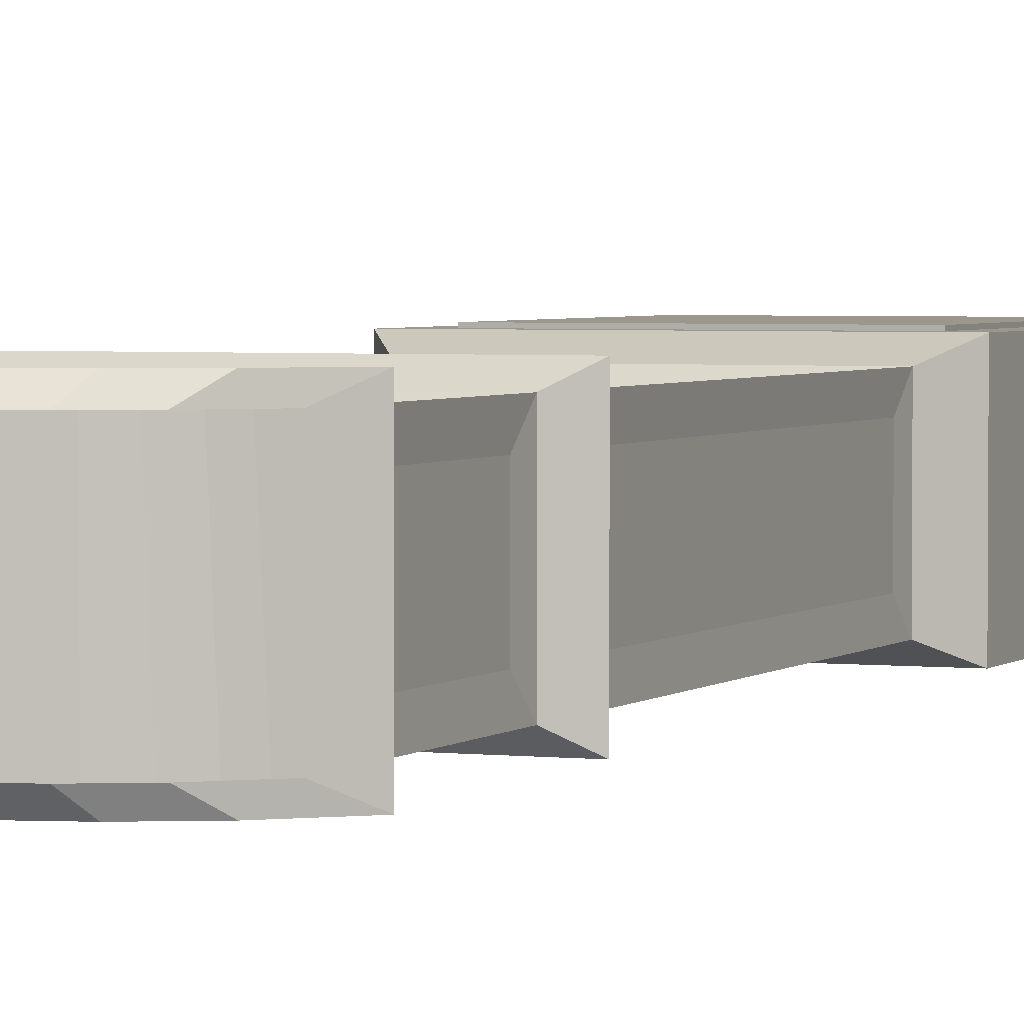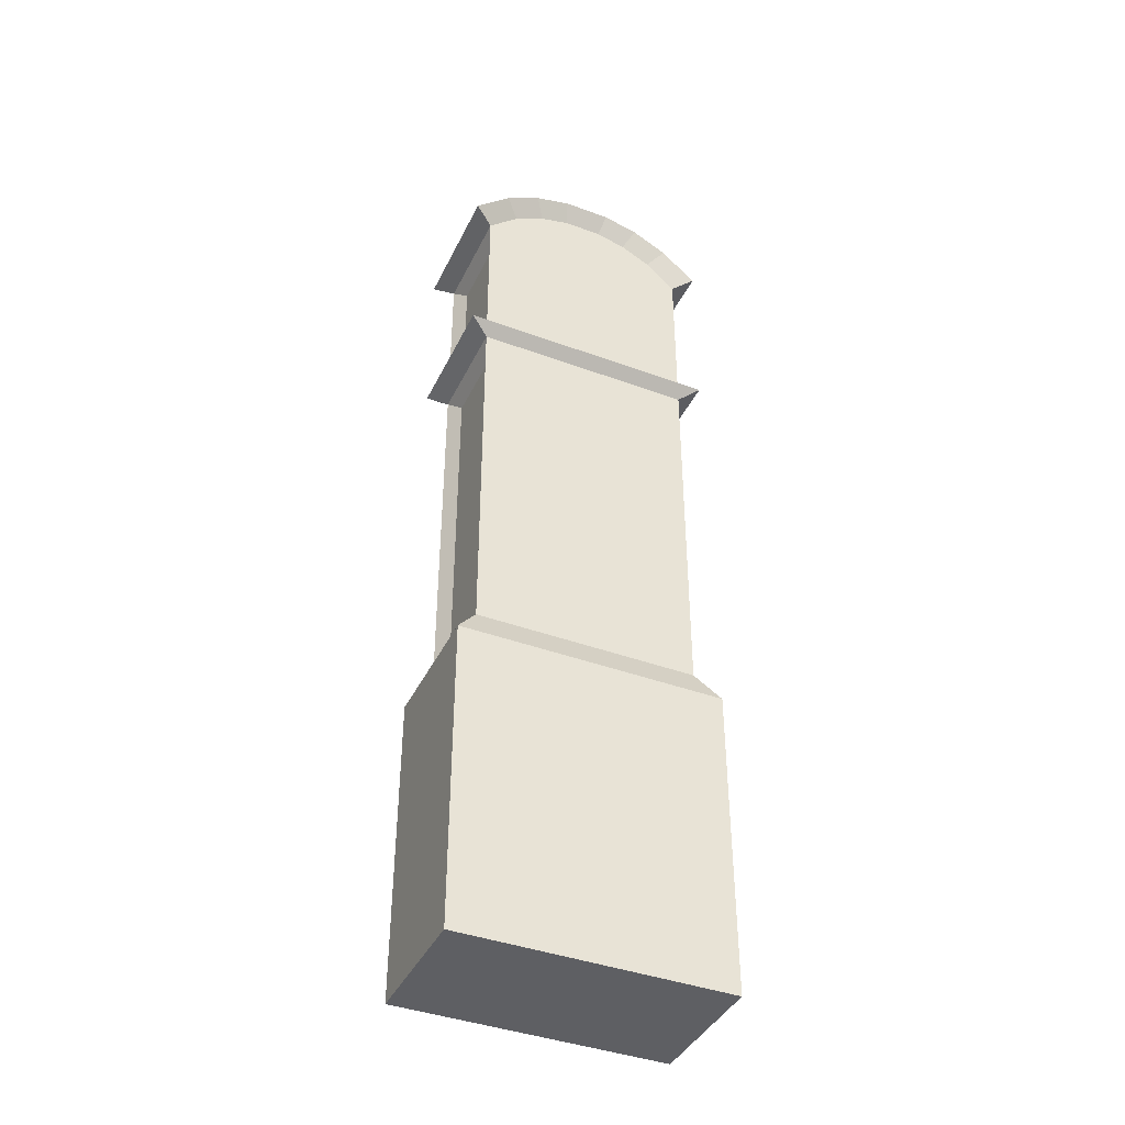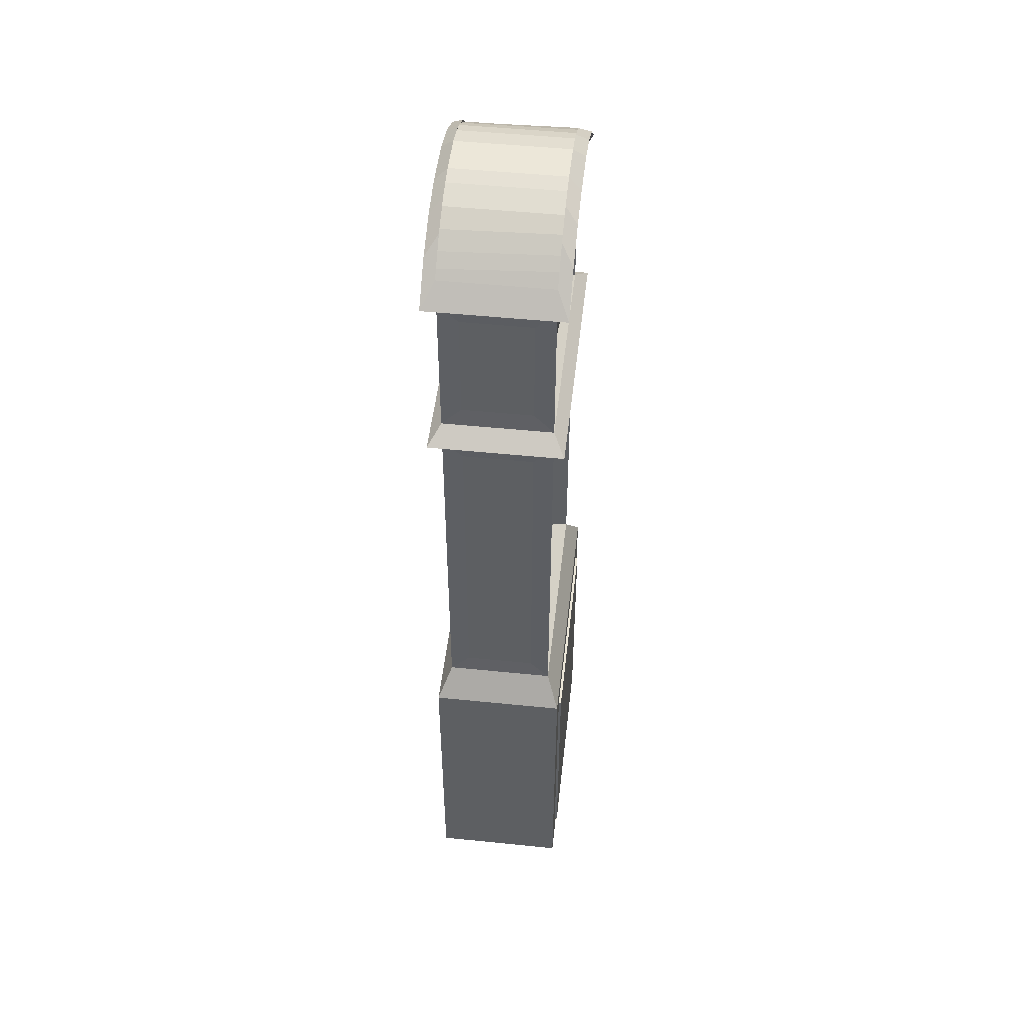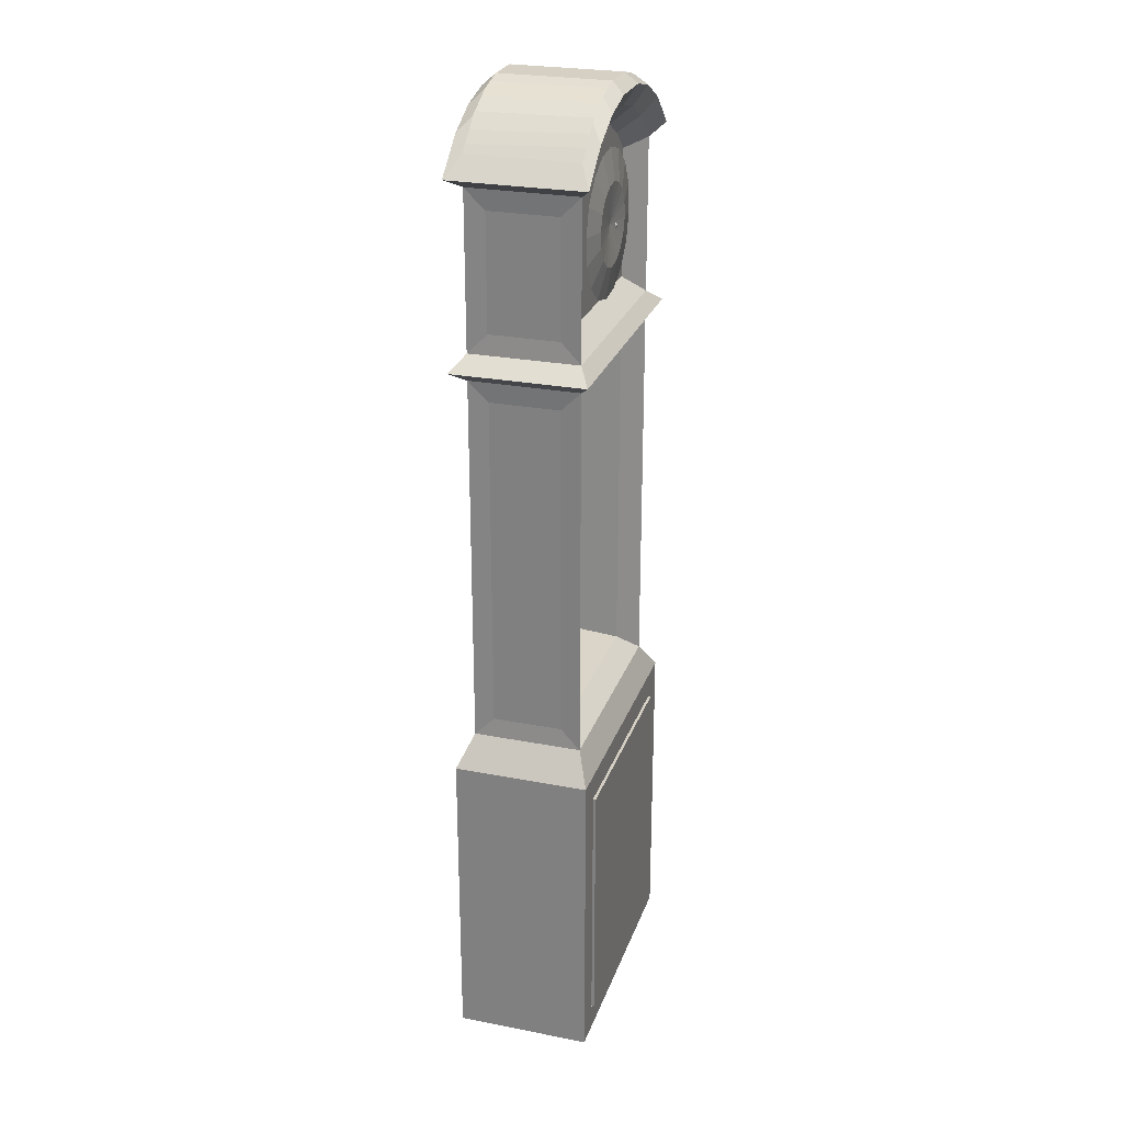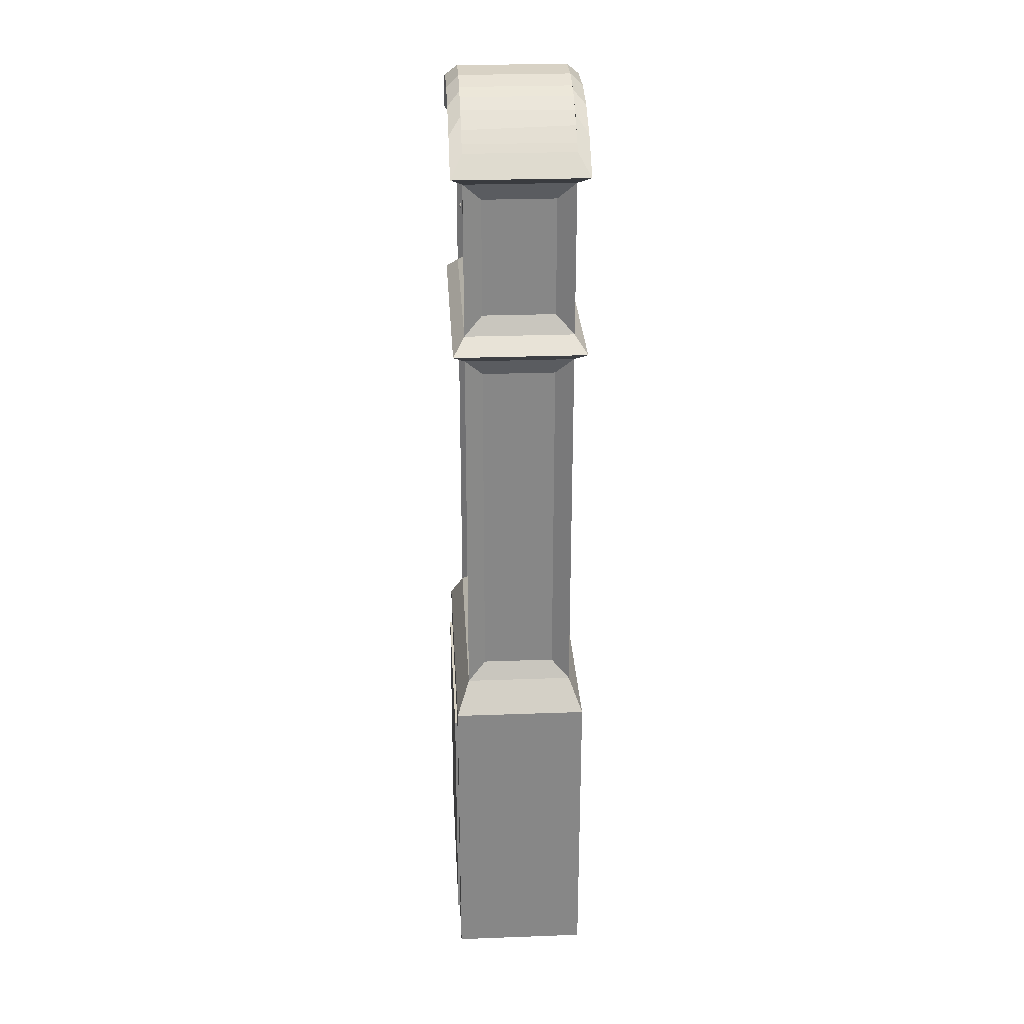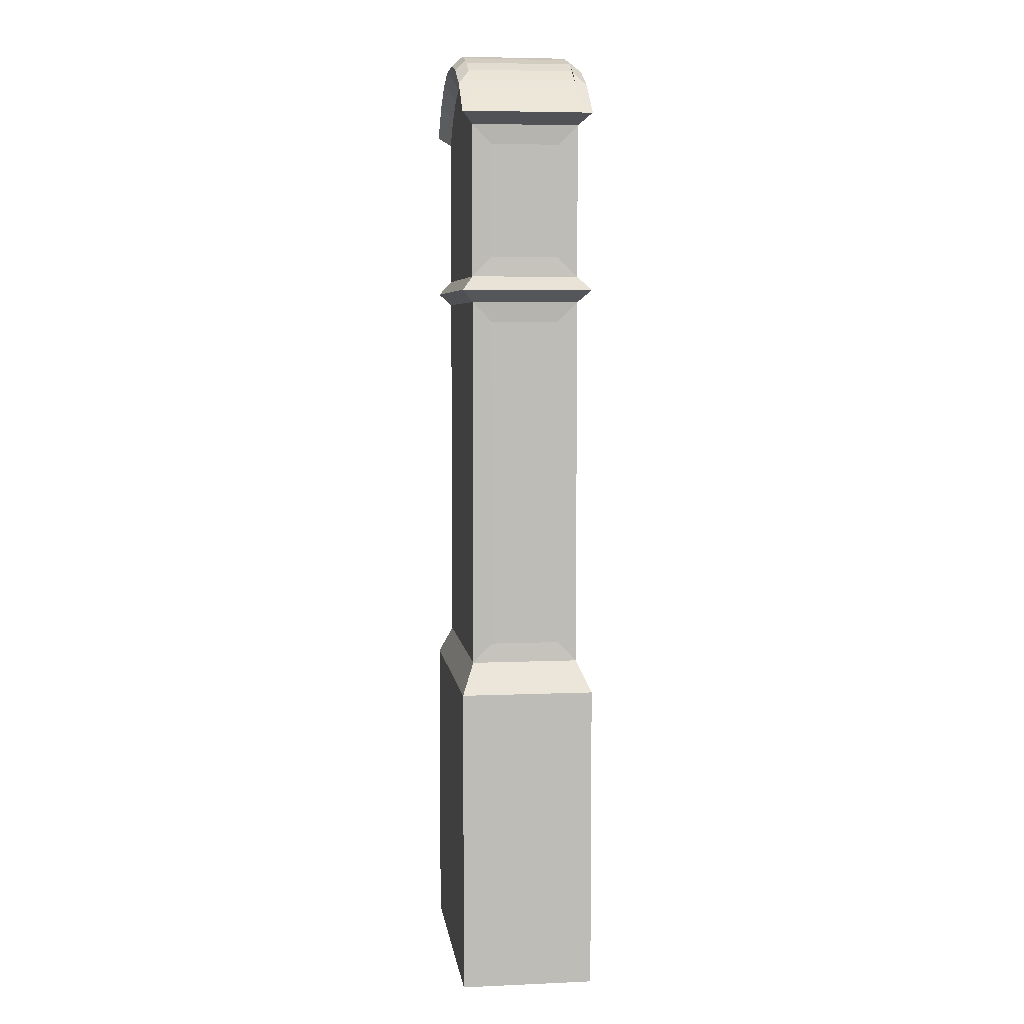
<metadata>
{"format":"obj","ext":"obj","renderer":"f3d","projection":"perspective","resolution":1024,"background":"white","views":[{"elev":2.9,"azim":-157.9,"up":"+Z"},{"elev":-40.9,"azim":155.8,"up":"+Y"},{"elev":49.6,"azim":-83.6,"up":"+Y"},{"elev":26.0,"azim":-72.9,"up":"+Y"},{"elev":27.7,"azim":86.8,"up":"+Y"},{"elev":5.8,"azim":-97.5,"up":"+Y"}]}
</metadata>
<code>
g default
v -0.005025 6.872 0.863
v -0.005025 6.899 0.863
v 0.02157 6.899 0.863
v 0.02157 6.872 0.863
v 0.008274 6.886 0.8774
v -0.00252 6.875 0.8702
v -0.00252 6.896 0.8702
v 0.01907 6.896 0.8702
v 0.01907 6.875 0.8702
v -0.01331 6.886 0.863
v 0.008274 6.864 0.863
v 0.008274 6.907 0.863
v 0.02986 6.886 0.863
g clock:facebutton_clocktexture
f 1 6 10
f 2 7 12
f 2 10 7
f 3 8 13
f 3 12 8
f 4 13 9
f 5 7 10 6
f 5 8 12 7
f 5 9 13 8
f 6 11 9 5
f 9 11 4
f 10 11 1
f 10 12 13 11
f 11 6 1
f 11 13 4
f 12 10 2
f 13 12 3
g default
v -0.04411 6.316 0.8056
v -0.2589 6.38 0.8044
v -0.4329 6.521 0.8033
v -0.5396 6.718 0.8025
v -0.5627 6.941 0.8021
v -0.4988 7.156 0.8023
v -0.3575 7.33 0.8029
v -0.1603 7.437 0.8039
v 0.06263 7.46 0.8051
v 0.2775 7.396 0.8064
v 0.4515 7.255 0.8075
v 0.5581 7.057 0.8082
v 0.5813 6.835 0.8086
v 0.5173 6.62 0.8084
v 0.376 6.446 0.8078
v 0.1789 6.339 0.8068
v 0.009199 6.888 0.8163
v 0.00926 6.888 0.8054
v -0.08634 7.197 0.8415
v 0.1599 7.174 0.8429
v 0.1045 6.579 0.8432
v 0.2153 6.639 0.8437
v 0.2948 6.737 0.8441
v 0.3308 6.858 0.8441
v 0.3178 6.983 0.8439
v 0.2578 7.094 0.8435
v 0.03907 7.21 0.8422
v -0.1972 7.137 0.8409
v -0.2767 7.039 0.8406
v -0.3127 6.918 0.8405
v -0.2997 6.793 0.8407
v -0.2397 6.682 0.8412
v -0.1418 6.602 0.8418
v -0.02096 6.566 0.8425
g clock:face_clocktexture
f 14 31 29
f 14 47 46 15
f 15 16 17 18 19 20 21 31 14
f 15 46 45 16
f 16 45 44 17
f 17 44 43 18
f 18 43 42 19
f 19 42 41 20
f 20 41 32 21
f 21 22 31
f 21 32 40 22
f 22 40 33 23
f 23 24 25 26 27 28 29 31 22
f 23 33 39 24
f 24 39 38 25
f 25 38 37 26
f 26 37 36 27
f 27 36 35 28
f 28 35 34 29
f 29 34 47 14
f 32 30 40
f 33 30 39
f 34 30 47
f 35 30 34
f 36 30 35
f 37 30 36
f 38 30 37
f 39 30 38
f 40 30 33
f 41 30 32
f 42 30 41
f 43 30 42
f 44 30 43
f 45 30 44
f 46 30 45
f 47 30 46
g default
v -0.9042 2.851 0.8714
v -0.9042 7.341 0.8714
v 0.9097 7.341 0.8714
v 0.9097 2.851 0.8714
v -0.9042 2.851 -0.008376
v -0.9042 7.341 -0.008376
v 0.9097 7.341 -0.008376
v 0.9097 2.851 -0.008376
v 1.09 2.607 0.9776
v -1.084 2.607 0.9776
v -1.084 2.607 -0.1146
v 1.09 2.607 -0.1146
v 0.9097 6.097 -0.008376
v -0.9042 6.097 -0.008376
v 0.9097 6.097 0.8714
v -0.9042 6.097 0.8714
v 1.072 5.984 0.967
v 1.072 5.984 -0.1039
v -1.066 5.984 -0.1039
v -1.066 5.984 0.967
v 0.9097 5.885 -0.008376
v 0.9097 5.885 0.8714
v -0.9042 5.885 -0.008376
v -0.9042 5.885 0.8714
v 0 7.751 -0.008376
v 0 7.751 0.8714
v 0.4097 7.689 0.8714
v 0.4097 7.689 -0.008376
v -0.4042 7.689 -0.008376
v -0.4042 7.689 0.8714
v -0.1542 7.751 0.8714
v -0.1542 7.751 -0.008376
v 0.1597 7.751 0.8714
v 0.1597 7.751 -0.008376
v 0.6597 7.561 -0.008376
v 0.6597 7.561 0.8714
v -0.6542 7.561 -0.008376
v -0.6542 7.561 0.8714
v -1.068 7.426 0.9681
v -0.7772 7.683 0.9681
v -0.4862 7.832 0.9681
v -0.1952 7.904 0.9681
v 0 7.904 0.9681
v 0.2007 7.904 0.9681
v 0.4917 7.832 0.9681
v 0.7827 7.683 0.9681
v 1.074 7.426 0.9681
v 1.074 7.426 -0.1051
v 0.7827 7.683 -0.1051
v 0.4917 7.832 -0.1051
v 0.2007 7.904 -0.1051
v 0 7.904 -0.1051
v -0.1952 7.904 -0.1051
v -0.4862 7.832 -0.1051
v -0.7772 7.683 -0.1051
v -1.068 7.426 -0.1051
v -0.9042 7.581 0.8714
v -0.6542 7.802 0.8714
v -0.4042 7.929 0.8714
v -0.1542 7.991 0.8714
v 0 7.991 0.8714
v 0.1597 7.991 0.8714
v 0.4097 7.929 0.8714
v 0.6597 7.802 0.8714
v 0.9097 7.581 0.8714
v 0.9097 7.581 -0.008376
v 0.6597 7.802 -0.008376
v 0.4097 7.929 -0.008376
v 0.1597 7.991 -0.008376
v 0 7.991 -0.008376
v -0.1542 7.991 -0.008376
v -0.4042 7.929 -0.008376
v -0.6542 7.802 -0.008376
v -0.9042 7.581 -0.008376
v -0.2792 7.96 -0.008376
v 0.5347 7.865 -0.008376
v 0.7847 7.691 -0.008376
v -0.2792 7.96 0.8714
v -0.5292 7.865 0.8714
v -0.7792 7.691 0.8714
v -0.8927 7.182 0.7121
v -0.8927 7.182 0.1509
v -0.8927 6.256 0.1509
v -0.8927 6.256 0.7121
v -0.8927 3.01 0.7121
v -0.8927 5.725 0.7121
v -0.8927 5.725 0.1509
v -0.8927 3.01 0.1509
v 0.8327 7.195 0.7256
v 0.8327 6.243 0.7256
v 0.8327 6.243 0.1374
v 0.8327 7.195 0.1374
v 0.8327 2.997 0.7256
v 0.8327 2.997 0.1374
v 0.8327 5.739 0.1374
v 0.8327 5.739 0.7256
v -0.5701 7.438 0.7059
v -0.7558 7.274 0.7059
v -0.7558 6.246 0.7059
v 0.7613 6.246 0.7059
v 0.7613 7.274 0.7059
v 0.5755 7.438 0.7059
v 0.3574 7.549 0.7059
v 0.1416 7.603 0.7059
v 0 7.603 0.7059
v -0.1361 7.603 0.7059
v -0.3519 7.549 0.7059
v -0.7558 5.73 0.7112
v -0.7558 2.999 0.7059
v 0.7613 2.999 0.7059
v 0.7613 5.73 0.7112
v -0.6434 7.259 0.1059
v -0.6434 3.112 0.1112
v 0.6489 3.112 0.1112
v 0.6489 7.259 0.1059
v 1.09 0.08388 0.9776
v -1.084 0.08388 0.9776
v -1.084 0.08388 -0.1146
v 1.09 0.08388 -0.1146
v -0.8712 0.2969 0.9776
v 0.8766 0.2969 0.9776
v 0.8766 2.394 0.9776
v -0.8712 2.394 0.9776
v -0.8712 0.2969 -0.03477
v 0.8766 0.2969 -0.03477
v 0.8766 2.394 -0.03477
v -0.8712 2.394 -0.03477
v 0.7362 7.257 0.5762
v -0.7308 7.257 0.5762
v -0.4667 7.897 -0.008376
v -0.4667 7.897 0.8714
v -0.5917 7.822 0.8714
v -0.623 7.818 -0.008376
v -0.7167 7.735 0.8714
v -0.748 7.719 -0.008376
v -0.8105 7.664 0.8714
v -0.8417 7.636 -0.008376
v 0.4722 7.897 0.8714
v 0.3472 7.945 -0.008376
v 0.4722 7.897 -0.008376
v 0.3472 7.945 0.8714
v 0.8472 7.636 -0.008376
v 0.8472 7.636 0.8714
v 0.5972 7.822 -0.008376
v 0.5972 7.834 0.8714
v 0.7222 7.735 -0.008376
v 0.7534 7.719 0.8714
g clock:clockbody_clocktexture
f 48 57 56 51
f 48 132 135 52
f 48 156 155 71
f 49 86 103 53
f 49 128 131 63
f 49 145 144 85
f 50 94 93 83
f 50 136 139 54
f 50 148 147 62
f 51 56 59 55
f 51 140 143 69
f 51 157 156 48
f 52 58 57 48
f 52 135 134 70
f 53 103 102 84
f 53 129 128 49
f 54 95 94 50
f 54 139 138 60
f 55 59 58 52
f 55 141 140 51
f 56 163 166 59
f 56 169 168 163
f 57 170 169 56
f 58 165 164 57
f 59 166 165 58
f 60 62 64 65
f 60 138 137 62
f 61 66 67 63
f 61 130 129 53
f 62 63 67 64
f 62 137 136 50
f 62 147 146 63
f 63 131 130 61
f 63 146 145 49
f 64 67 71 69
f 65 66 61 60
f 66 70 71 67
f 68 70 66 65
f 68 142 141 55
f 69 68 65 64
f 69 143 142 68
f 69 158 157 51
f 70 68 55 52
f 70 134 133 71
f 71 133 132 48
f 71 155 158 69
f 72 99 98 81
f 73 90 89 78
f 73 152 151 80
f 74 92 91 80
f 74 150 149 83
f 75 97 96 82
f 76 101 100 79
f 77 88 87 85
f 77 154 153 78
f 78 89 88 77
f 78 153 152 73
f 79 100 99 72
f 80 91 90 73
f 80 151 150 74
f 81 98 97 75
f 82 96 95 54
f 83 93 92 74
f 83 149 148 50
f 84 76 79 72 81 75 82 54 60 61 53
f 84 102 101 76
f 85 87 86 49
f 85 144 154 77
f 86 104 121 103
f 87 105 127 183 104 86
f 88 106 178 126 105 87
f 89 107 125 106 88
f 90 108 107 89
f 91 109 108 90
f 92 110 188 109 91
f 93 111 192 185 110 92
f 94 112 190 194 111 93
f 95 113 112 94
f 96 114 124 189 113 95
f 97 115 187 123 114 96
f 98 116 186 115 97
f 99 117 116 98
f 100 118 117 99
f 101 119 122 118 100
f 102 120 180 177 119 101
f 103 121 184 182 120 102
f 105 126 179 181 127
f 106 125 122 119 177 178
f 107 118 122 125
f 110 185 188
f 111 194 193 191 192
f 112 113 189 190
f 114 123 191 193 124
f 115 186 187
f 116 109 188 186
f 117 108 109 116
f 118 107 108 117
f 120 182 181 179 180
f 121 104 183 184
f 123 187 185 192 191
f 124 193 194 190 189
f 127 181 182 184 183
f 129 130 131 128
f 133 134 135 132
f 137 138 139 136
f 141 142 143 140
f 145 146 147 148 149 150 151 152 153 154 144
f 155 176 175 158
f 156 160 159 176 155
f 157 161 160 156
f 158 175 162 161 157
f 160 161 162 159
f 162 175 176 159
f 163 168 167 164
f 164 165 166 163
f 164 167 170 57
f 167 171 174 170
f 168 172 171 167
f 169 173 172 168
f 170 174 173 169
f 172 173 174 171
f 178 177 180 179 126
f 185 187 186 188
g default
v -0.8672 0.3091 0.9977
v -0.8672 2.386 0.9977
v 0.872 2.386 0.9977
v 0.872 0.3091 0.9977
v -0.8672 0.3091 0.8993
v -0.8672 2.386 0.8993
v 0.872 2.386 0.8993
v 0.872 0.3091 0.8993
v -0.8672 1.604 0.8993
v -0.8672 1.09 0.8993
v -0.8672 1.09 0.9756
v -0.8672 1.604 0.9756
v -0.8075 1.607 0.9756
v -0.3727 1.607 0.8993
v -0.8084 1.088 0.9756
v -0.3727 1.088 0.8993
v -0.8073 1.348 0.9375
v -0.8073 1.348 0.9375
v -0.3727 1.218 0.8993
v -0.8073 1.218 0.9756
v -0.8073 1.477 0.9756
v -0.3727 1.477 0.8993
v -0.8672 1.604 0.5206
v -0.8249 1.607 0.9349
v -0.8247 1.477 0.9349
v -0.8247 1.218 0.9349
v -0.8258 1.088 0.9349
v -0.8672 1.09 0.5206
v -0.8672 1.475 0.9349
v -0.8672 1.219 0.9349
v -0.8672 1.476 0.5206
v -0.8247 1.478 0.9349
v -0.8672 1.218 0.5206
v -0.8247 1.218 0.9349
v -0.8671 1.604 0.9349
v -0.8672 1.604 0.935
v -0.8671 1.09 0.9349
v -0.8672 1.09 0.935
v -0.8671 1.476 0.9349
v -0.8672 1.476 0.9349
v -0.8671 1.218 0.9349
v -0.8672 1.219 0.9349
g clock:door_clocktexture
f 195 199 202 198
f 195 205 204 199
f 197 201 200 196
f 198 197 196 195
f 198 202 201 197
f 200 203 206 196
f 203 208 207 206
f 204 205 209 210
f 204 210 213 216 208 203 200 201 202 199
f 205 232 231 221 209
f 206 205 195 196
f 206 230 234 223 224 236 232 205
f 207 218 229 230 206
f 208 216 215 207
f 209 214 213 210
f 209 221 228 220 214
f 211 212 213 214
f 211 215 216 212
f 212 216 213
f 214 215 211
f 214 220 219 215
f 215 219 226 218 207
f 217 229 233 225
f 217 230 229
f 218 226 233 229
f 219 220 228 235 236 224 223 234 233 226
f 221 231 235 228
f 222 227 235 231
f 222 232 236 227
f 225 233 234
f 225 234 230 217
f 227 236 235
f 231 232 222

</code>
